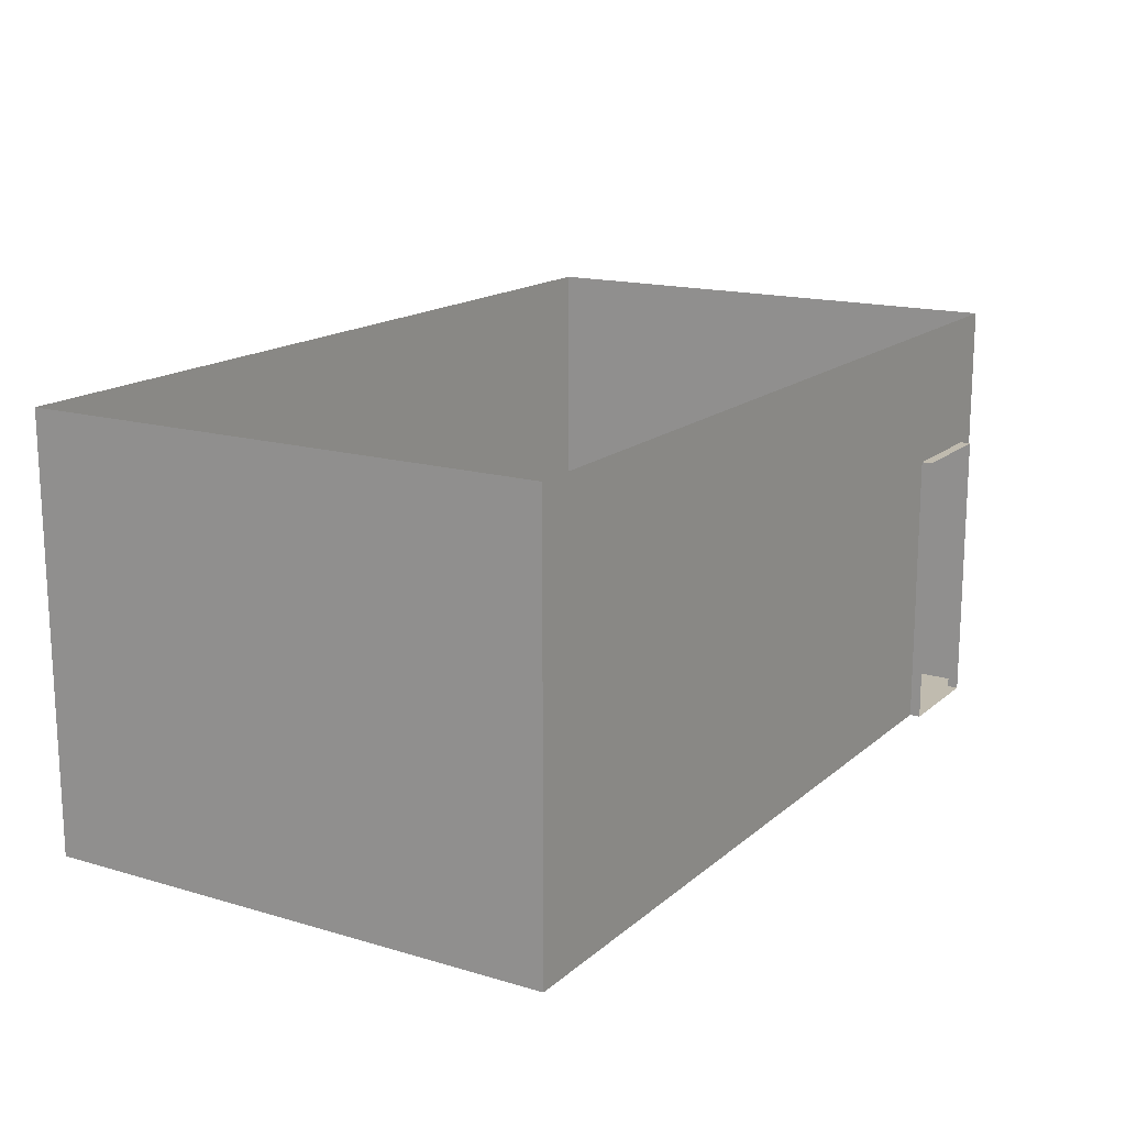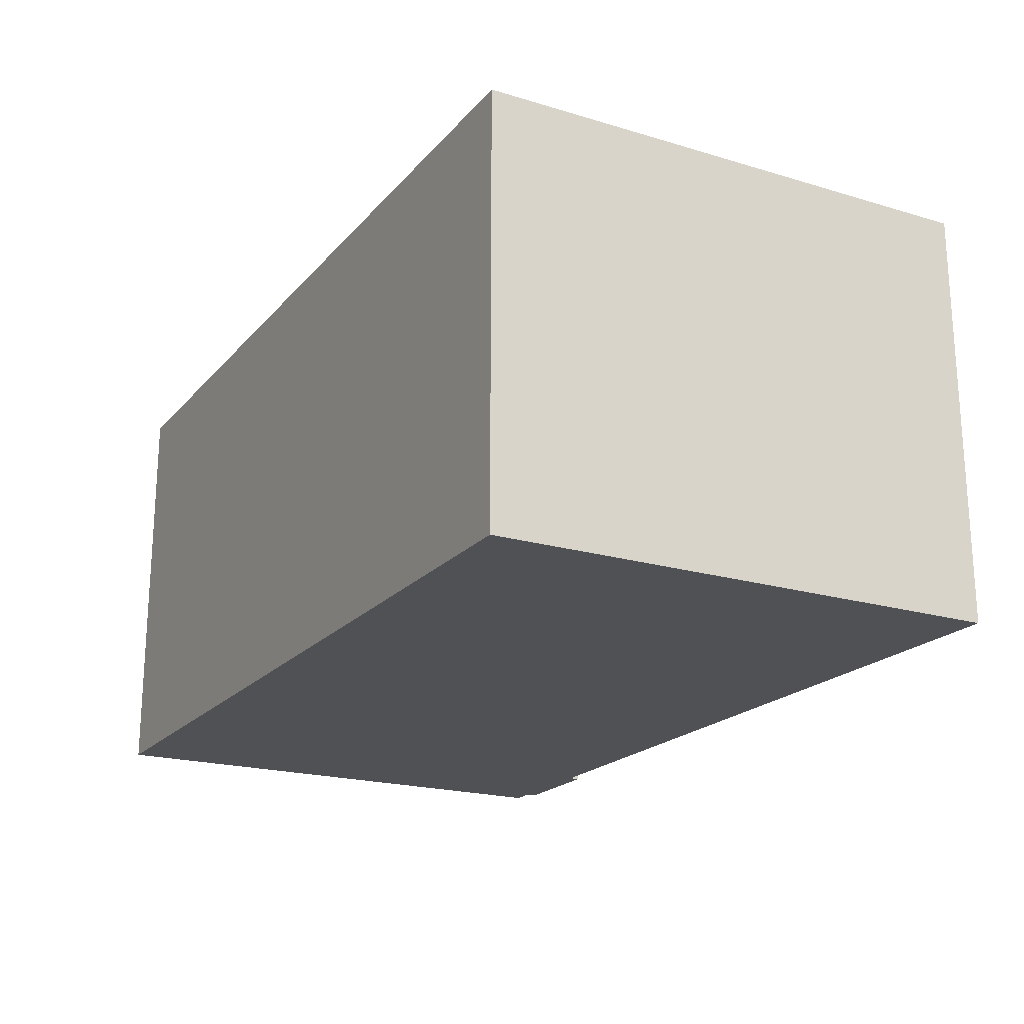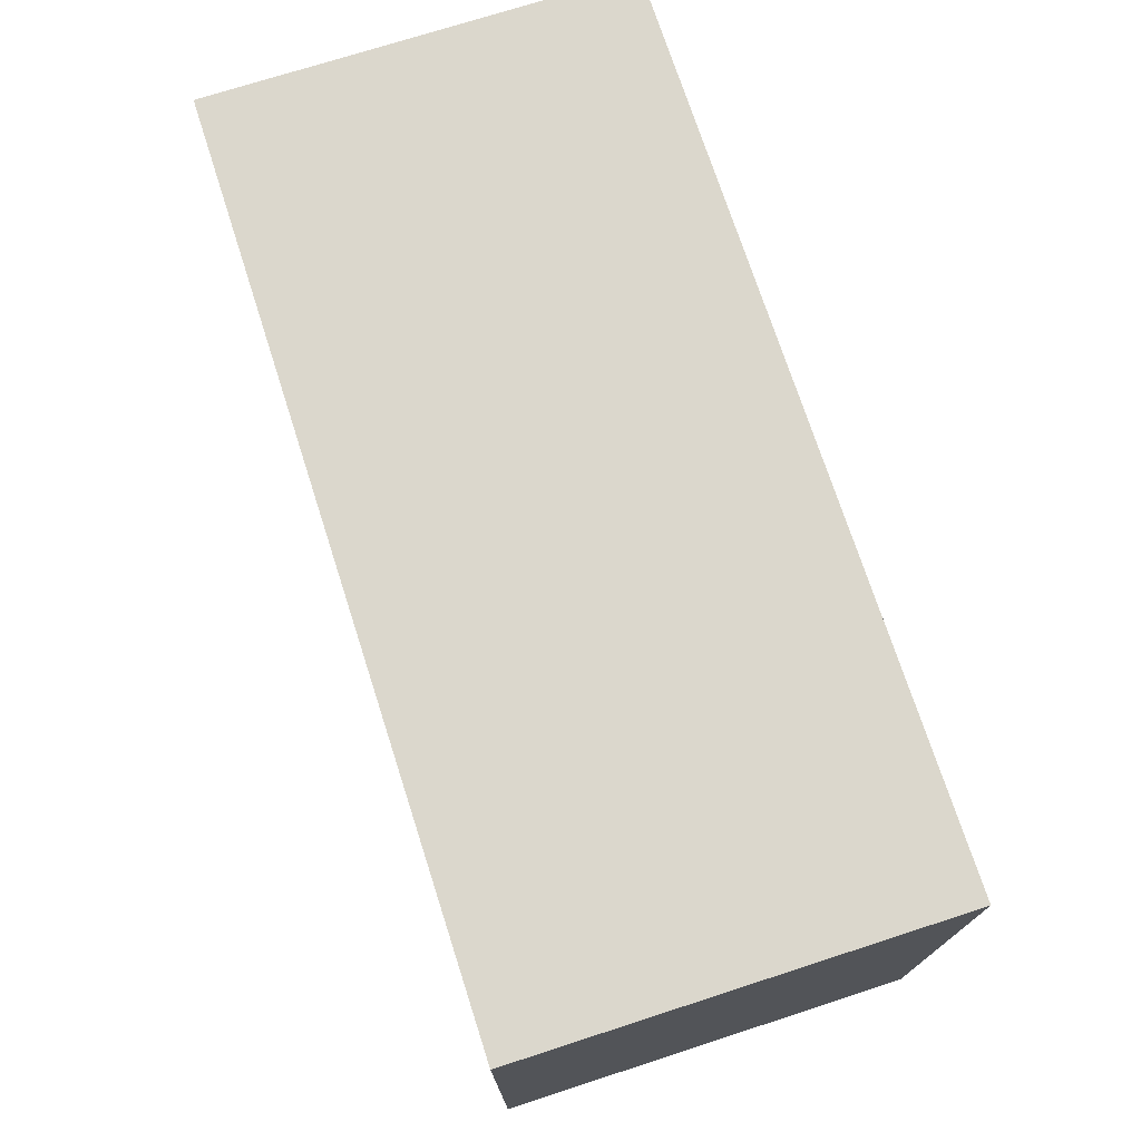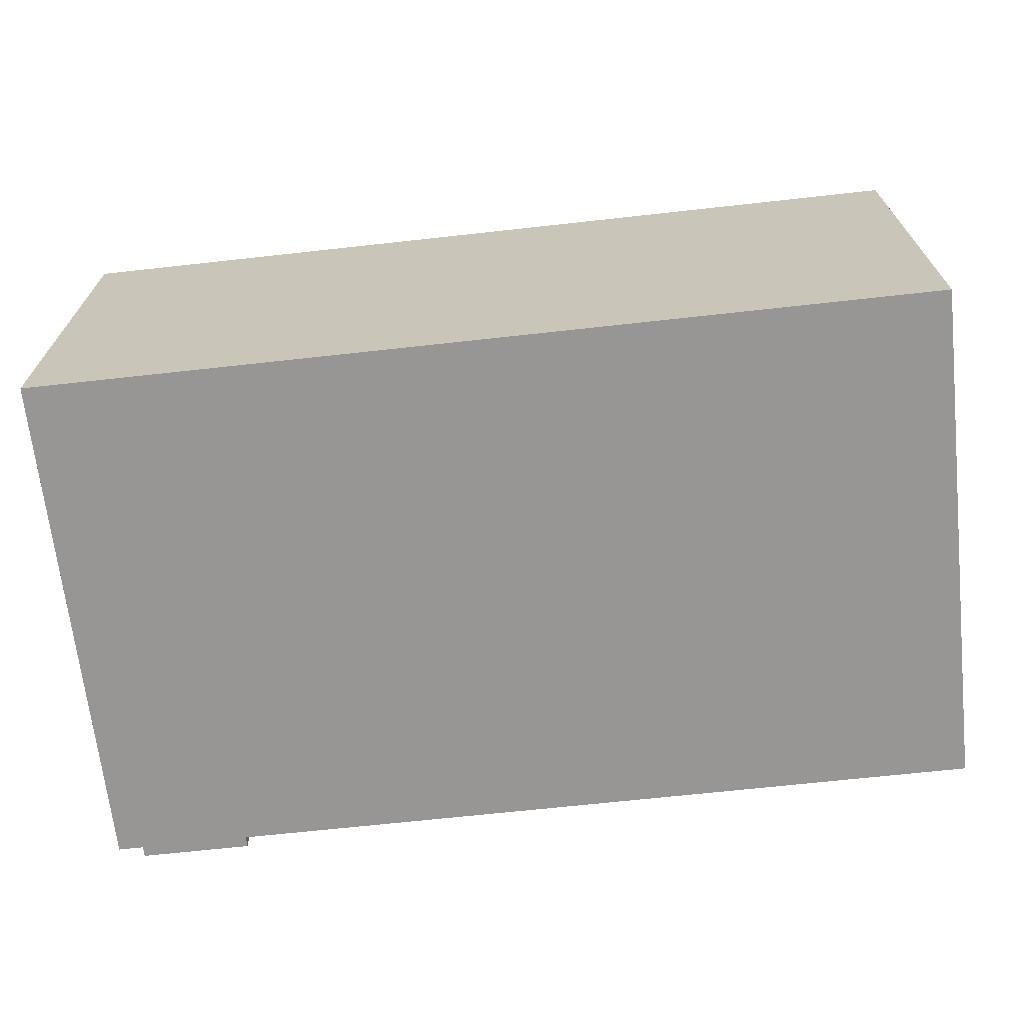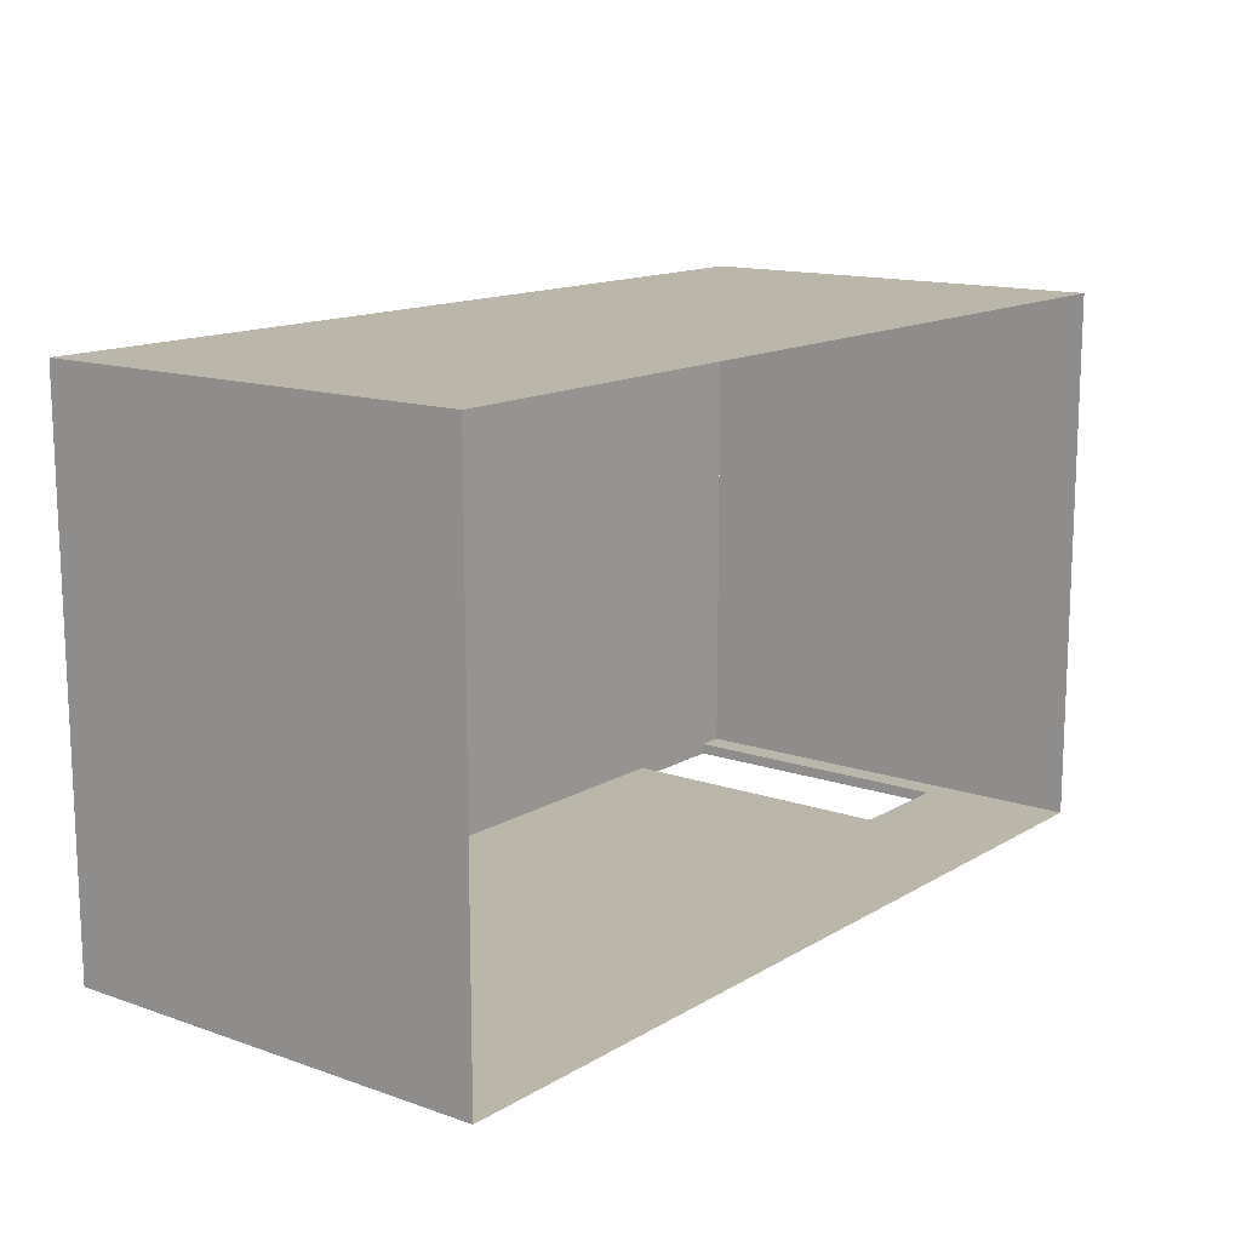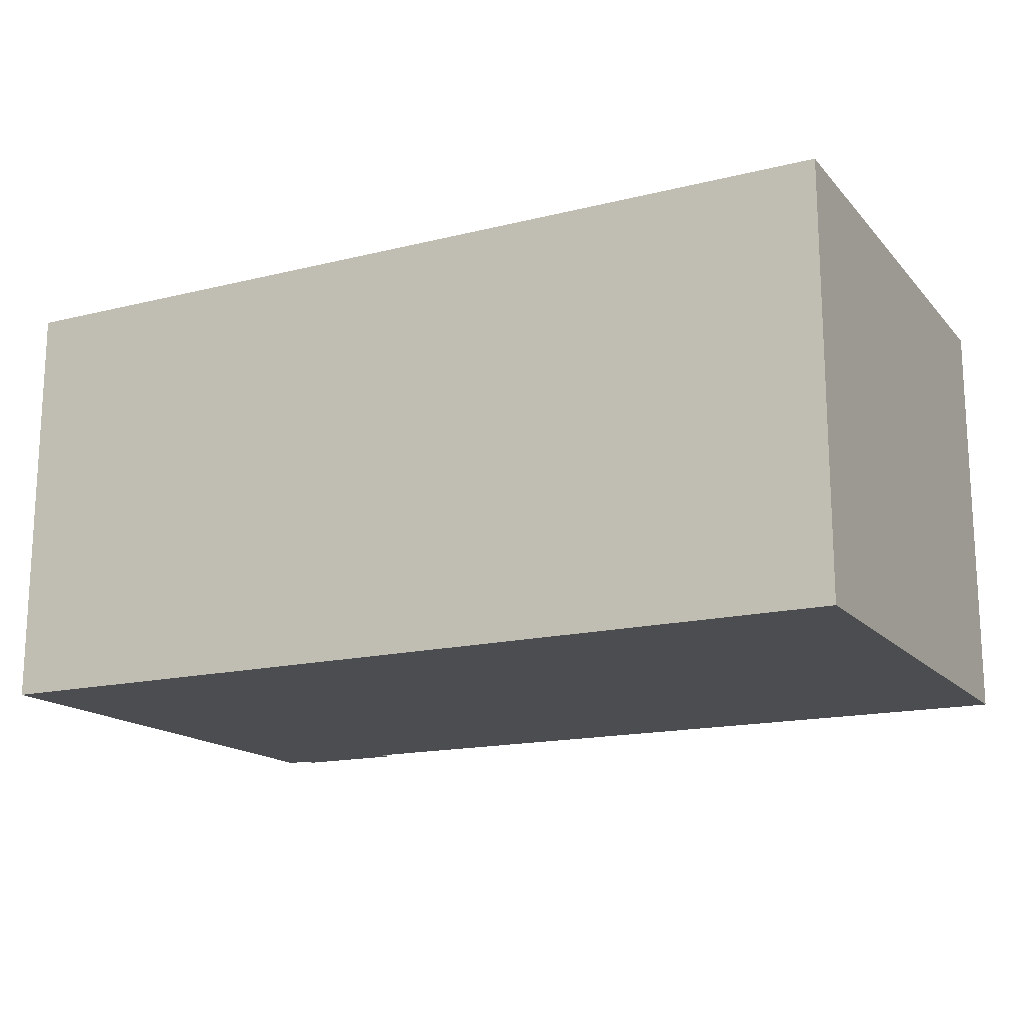
<metadata>
{"format":"obj","ext":"obj","renderer":"f3d","projection":"perspective","resolution":1024,"background":"white","views":[{"elev":16.0,"azim":121.3,"up":"+Y"},{"elev":-20.2,"azim":61.4,"up":"+Y"},{"elev":73.2,"azim":-107.9,"up":"+Z"},{"elev":-68.0,"azim":6.3,"up":"+Y"},{"elev":13.9,"azim":127.6,"up":"+Z"},{"elev":-16.2,"azim":27.0,"up":"+Y"}]}
</metadata>
<code>
g Mesh1 LAB021 Model
v 21.43 6.701 -61.25
v 21.5 3.701 -61.25
v 21.43 3.701 -61.25
f 1 2 3
v 27.79 6.701 -61.25
f 2 1 4
f 3 2 1
v 21.43 3.701 -62.13
f 2 5 3
v 21.43 3.701 -64.94
f 5 2 6
f 3 5 2
f 6 2 5
v 21.61 3.701 -64.94
f 6 2 7
f 7 2 6
v 27.79 3.701 -61.25
f 7 2 8
f 8 2 7
f 4 8 2
f 2 8 4
v 27.8 6.701 -64.94
f 9 8 4
v 27.79 3.701 -61.91
f 8 9 10
f 4 8 9
f 10 9 8
v 27.8 3.701 -64.94
f 10 9 11
f 11 9 10
v 22.39 3.701 -64.94
f 9 12 11
v 22.39 5.714 -64.94
f 12 9 13
f 11 12 9
f 12 10 11
f 12 8 10
v 21.61 3.701 -65.01
f 14 8 12
f 7 8 14
f 14 8 7
f 12 8 14
f 10 8 12
f 11 10 12
v 22.39 3.701 -65.01
f 15 14 12
f 12 14 15
v 22.39 5.714 -65.01
f 12 16 15
f 16 12 13
f 13 12 16
f 13 9 12
v 21.61 5.714 -64.94
f 13 9 17
f 17 9 13
v 21.43 6.701 -64.94
f 18 17 9
f 18 7 17
f 7 18 6
f 6 18 7
v 21.43 3.701 -62.13
f 18 19 6
f 1 19 18
f 19 1 3
f 3 1 19
f 18 19 1
f 6 19 18
f 17 7 18
f 14 17 7
v 21.61 5.714 -65.01
f 17 14 20
f 7 17 14
f 20 14 17
f 20 13 17
v 22.38 5.714 -65.01
f 13 20 21
f 17 13 20
f 21 20 13
f 13 21 16
f 16 21 13
f 9 17 18
f 15 16 12
f 4 1 2
g Mesh2 LAB021 Model
l 1 4
l 3 1
l 3 2
l 19 3
l 6 19
l 18 6
l 1 18
l 18 9
l 9 4
l 11 9
l 11 10
l 12 11
l 13 12
l 13 17
l 13 16
l 16 21
l 16 15
l 15 12
l 15 14
l 14 7
l 14 20
l 21 20
l 17 20
l 17 7
l 6 7
l 5 6
l 3 5
l 10 8
l 8 4
l 2 8

</code>
